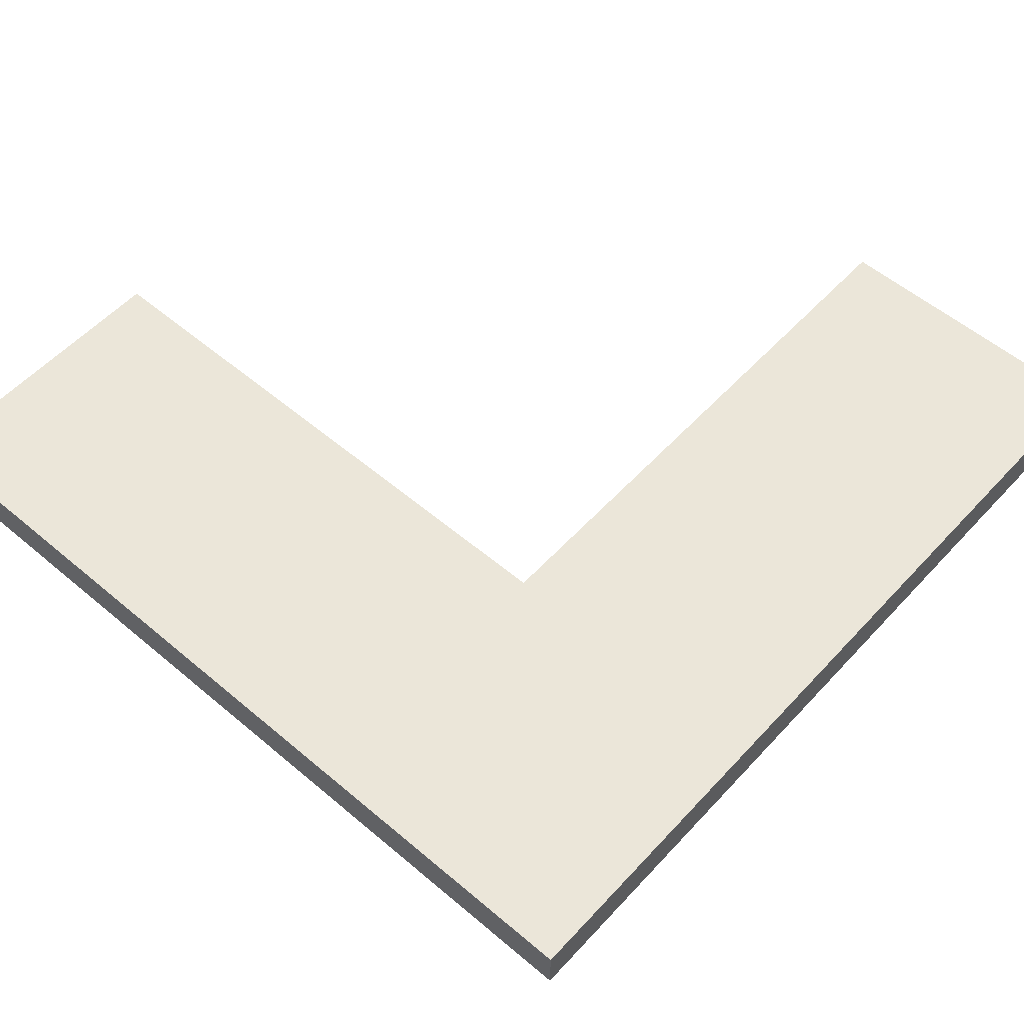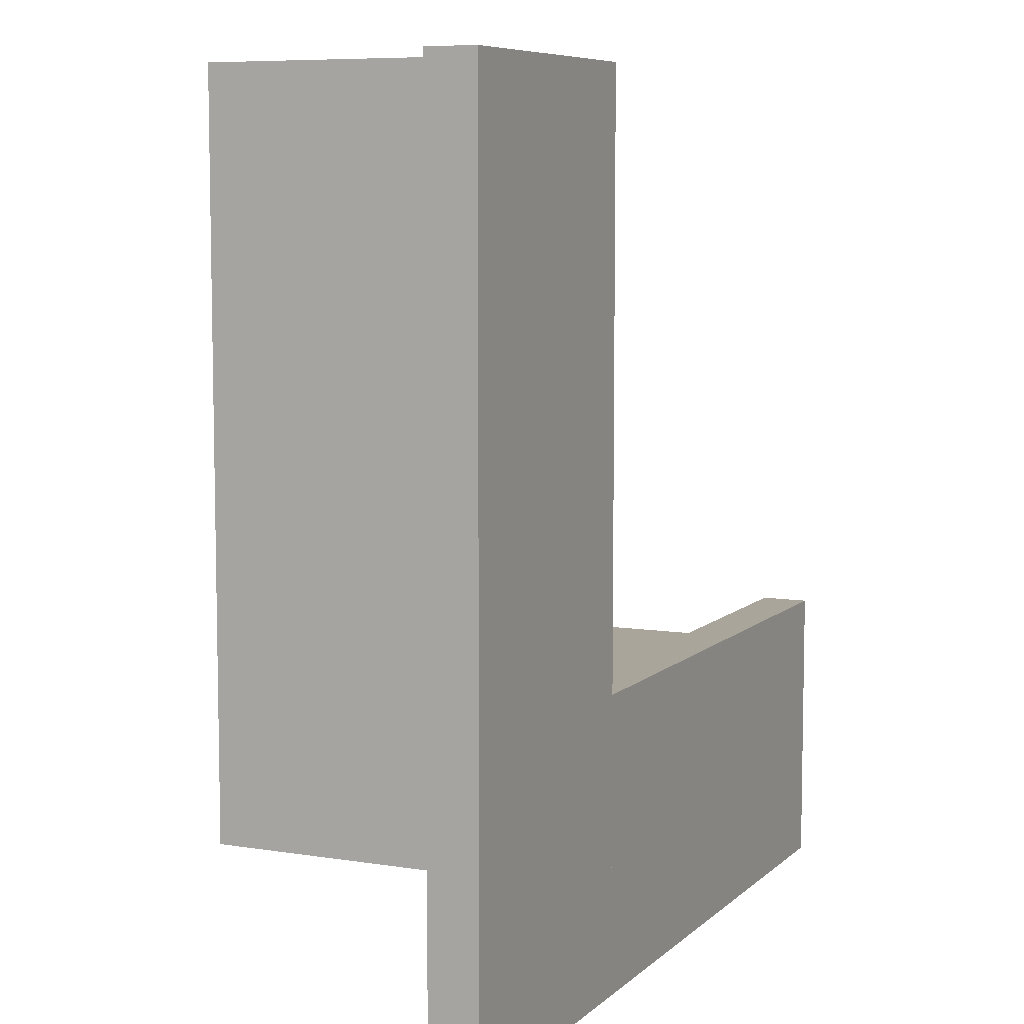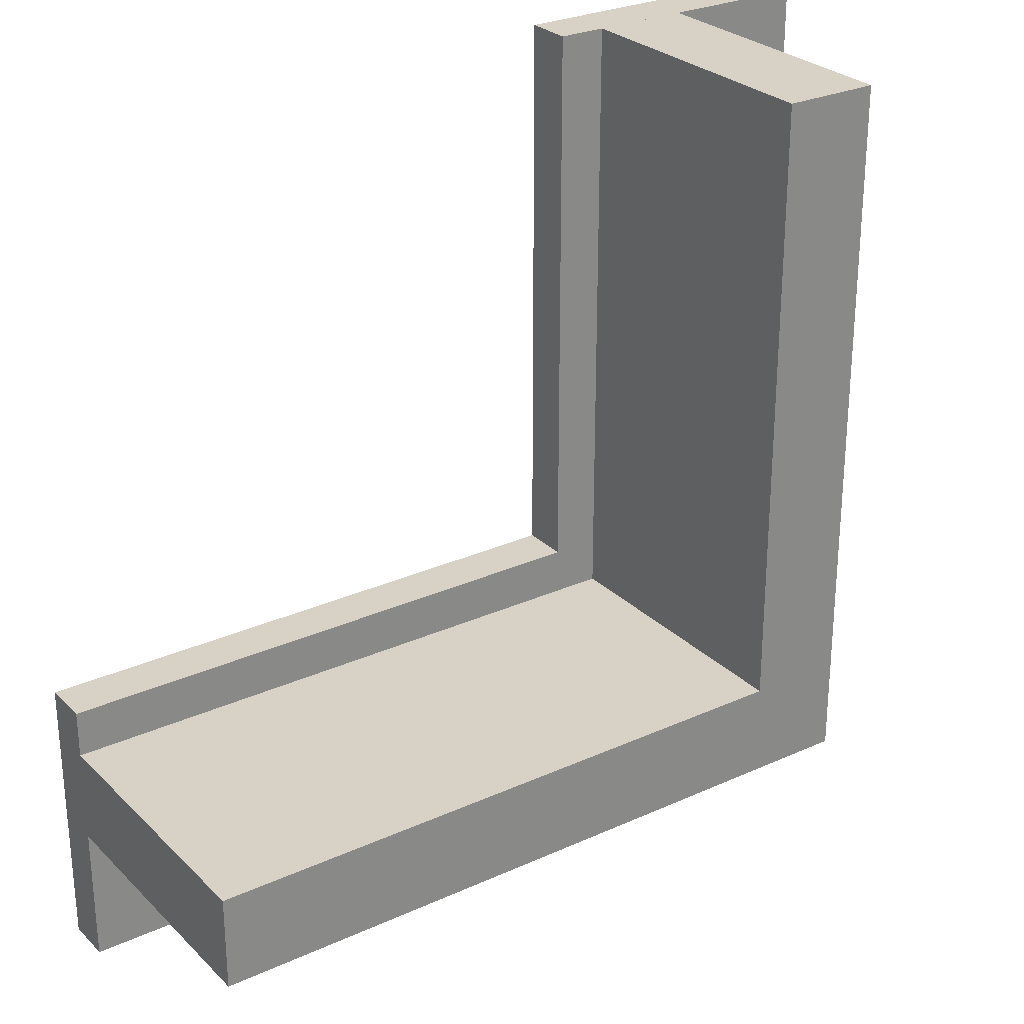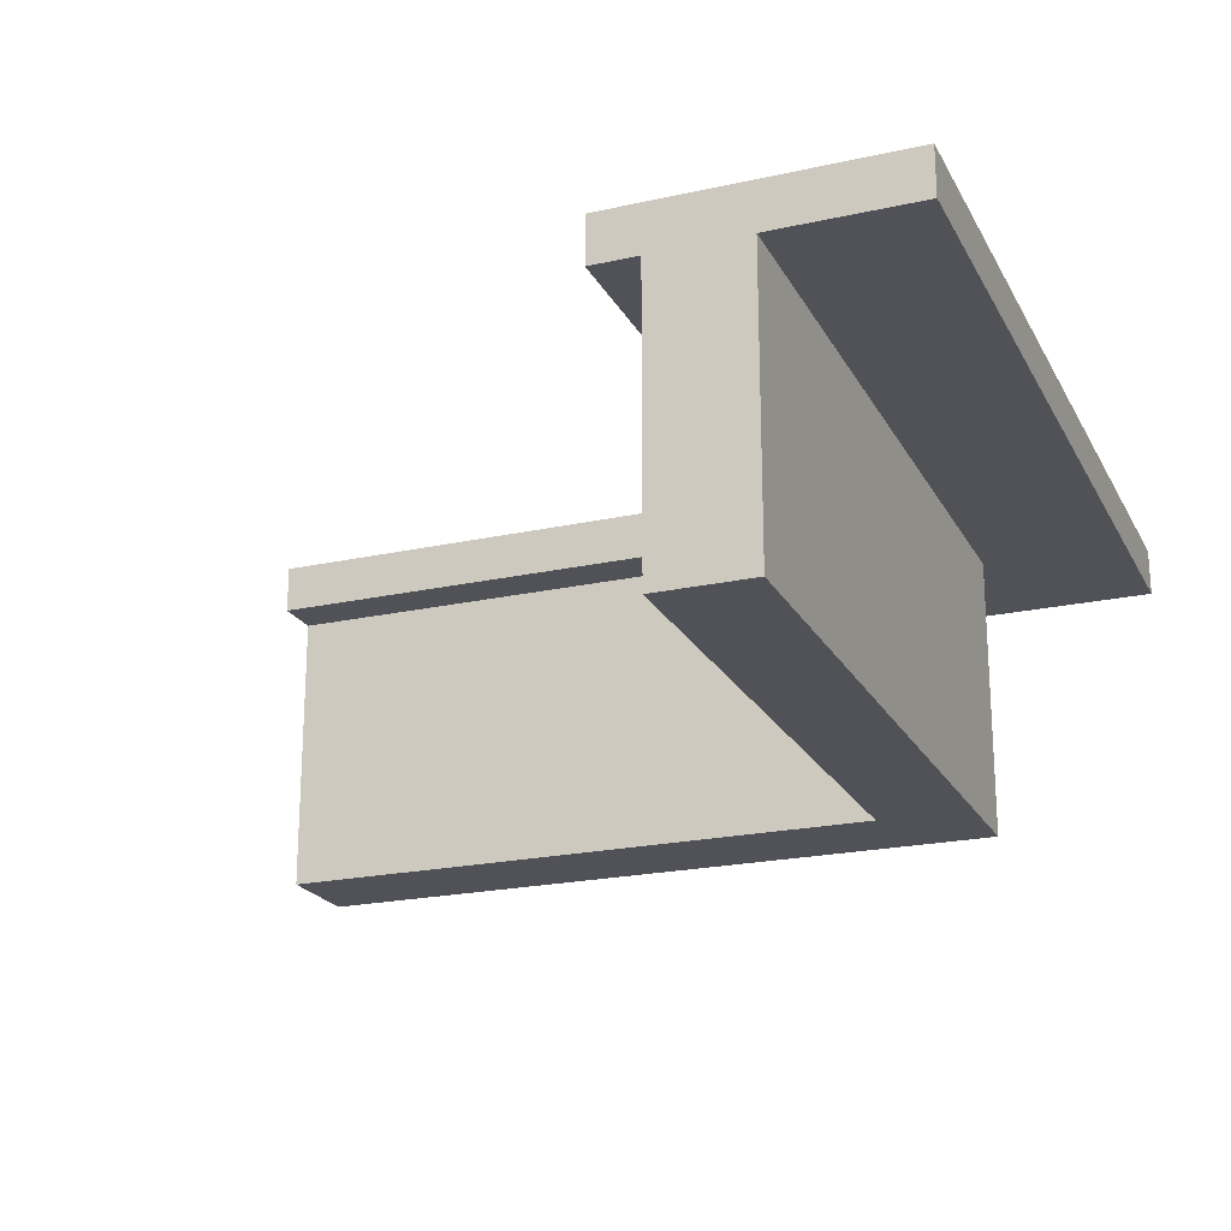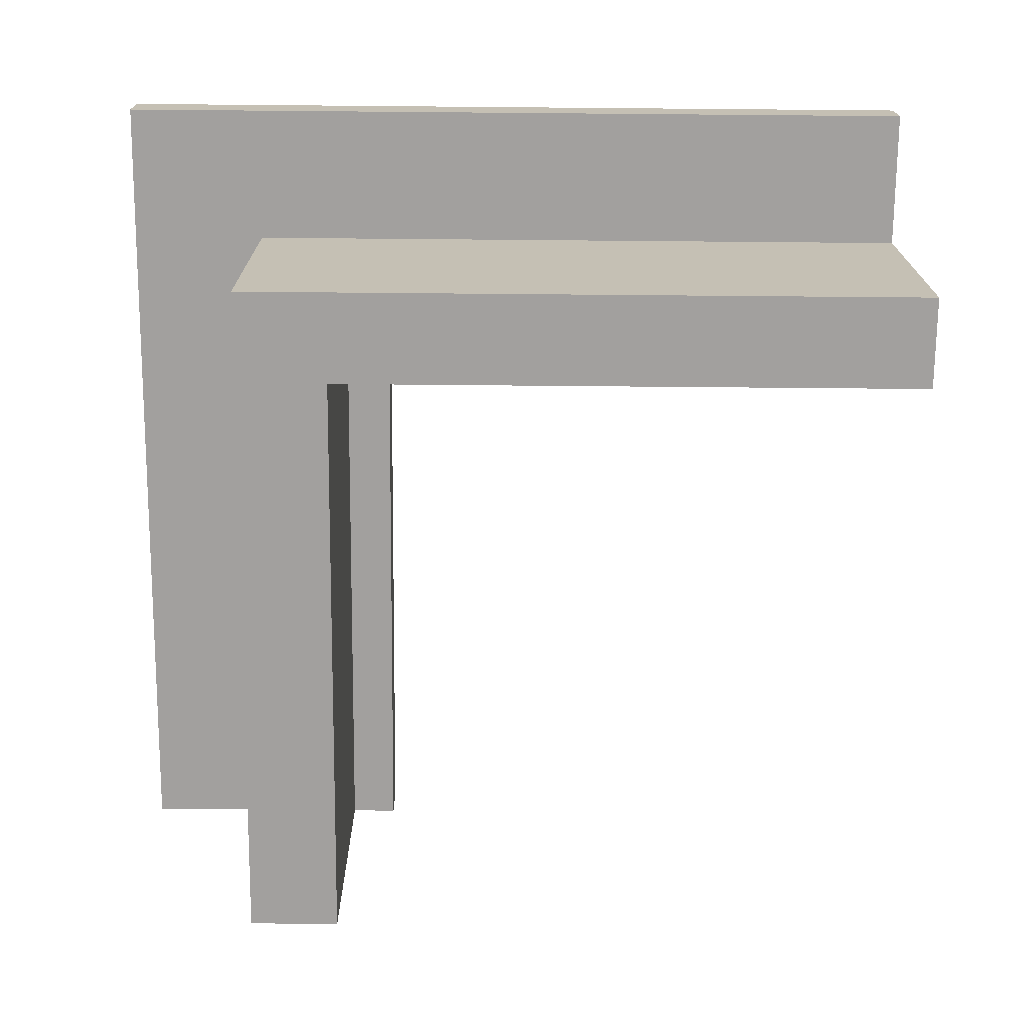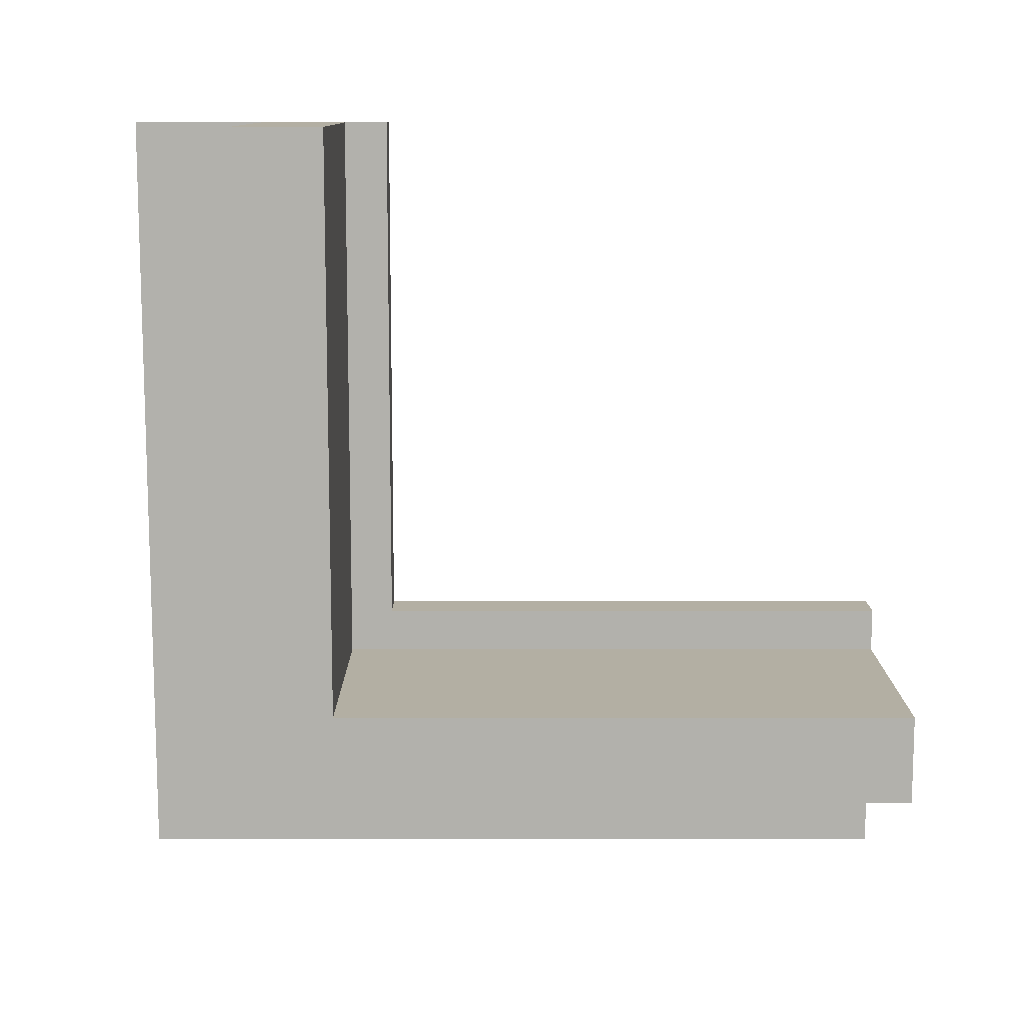
<metadata>
{"format":"obj","ext":"obj","renderer":"f3d","projection":"perspective","resolution":1024,"background":"white","views":[{"elev":55.4,"azim":131.7,"up":"+Y"},{"elev":7.5,"azim":114.6,"up":"+Z"},{"elev":27.6,"azim":-34.8,"up":"+Z"},{"elev":-21.4,"azim":21.5,"up":"+Y"},{"elev":-71.9,"azim":179.5,"up":"+Y"},{"elev":-78.9,"azim":-90.0,"up":"+Y"}]}
</metadata>
<code>
o trin_modubar_counterexpansion_angle
v -0.5 0.375 -0.375
v 0.4375 0.375 -0.375
v 0.4375 0.375 -0.5
v -0.5 0.375 -0.5
v -0.5 0 -0.5
v 0.4375 0 -0.5
v 0.4375 0 -0.375
v -0.5 0 -0.375
v -0.5 0.4375 -0.3125
v 0.25 0.4375 -0.3125
v 0.25 0.4375 -0.6875
v -0.5 0.4375 -0.6875
v -0.5 0.375 -0.6875
v 0.25 0.375 -0.6875
v 0.25 0.375 -0.3125
v -0.5 0.375 -0.3125
v 0.3125 0.375 0.4375
v 0.4375 0.375 0.4375
v 0.4375 0.375 -0.375
v 0.3125 0.375 -0.375
v 0.3125 0 -0.375
v 0.4375 0 -0.375
v 0.4375 -0 0.4375
v 0.3125 -0 0.4375
v 0.25 0.4375 0.4375
v 0.625 0.4375 0.4375
v 0.625 0.4375 -0.6875
v 0.25 0.4375 -0.6875
v 0.25 0.375 -0.6875
v 0.625 0.375 -0.6875
v 0.625 0.375 0.4375
v 0.25 0.375 0.4375
f 1 2 3 4
f 5 6 7 8
f 2 1 8 7
f 4 3 6 5
f 3 2 7 6
f 1 4 5 8
f 9 10 11 12
f 13 14 15 16
f 10 9 16 15
f 12 11 14 13
f 11 10 15 14
f 9 12 13 16
f 17 18 19 20
f 21 22 23 24
f 18 17 24 23
f 20 19 22 21
f 19 18 23 22
f 17 20 21 24
f 25 26 27 28
f 29 30 31 32
f 26 25 32 31
f 28 27 30 29
f 27 26 31 30
f 25 28 29 32

</code>
